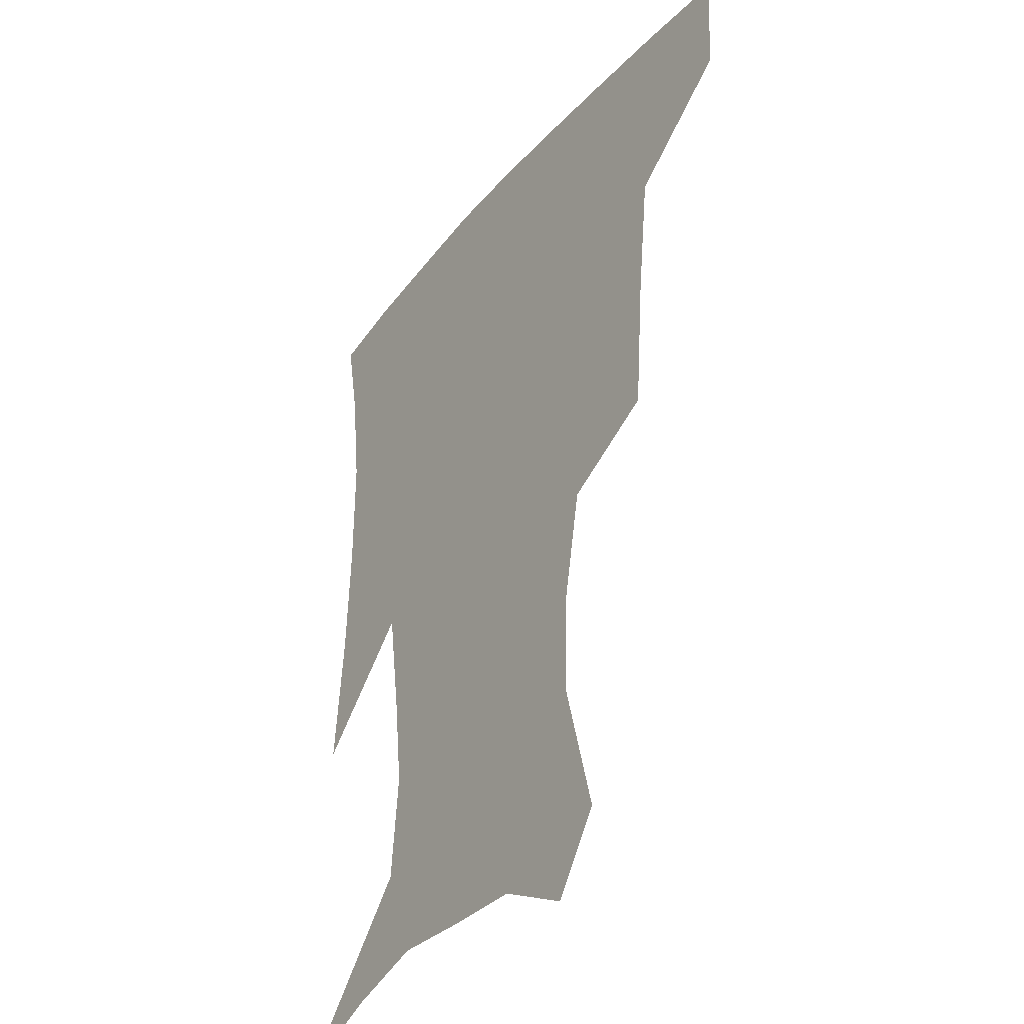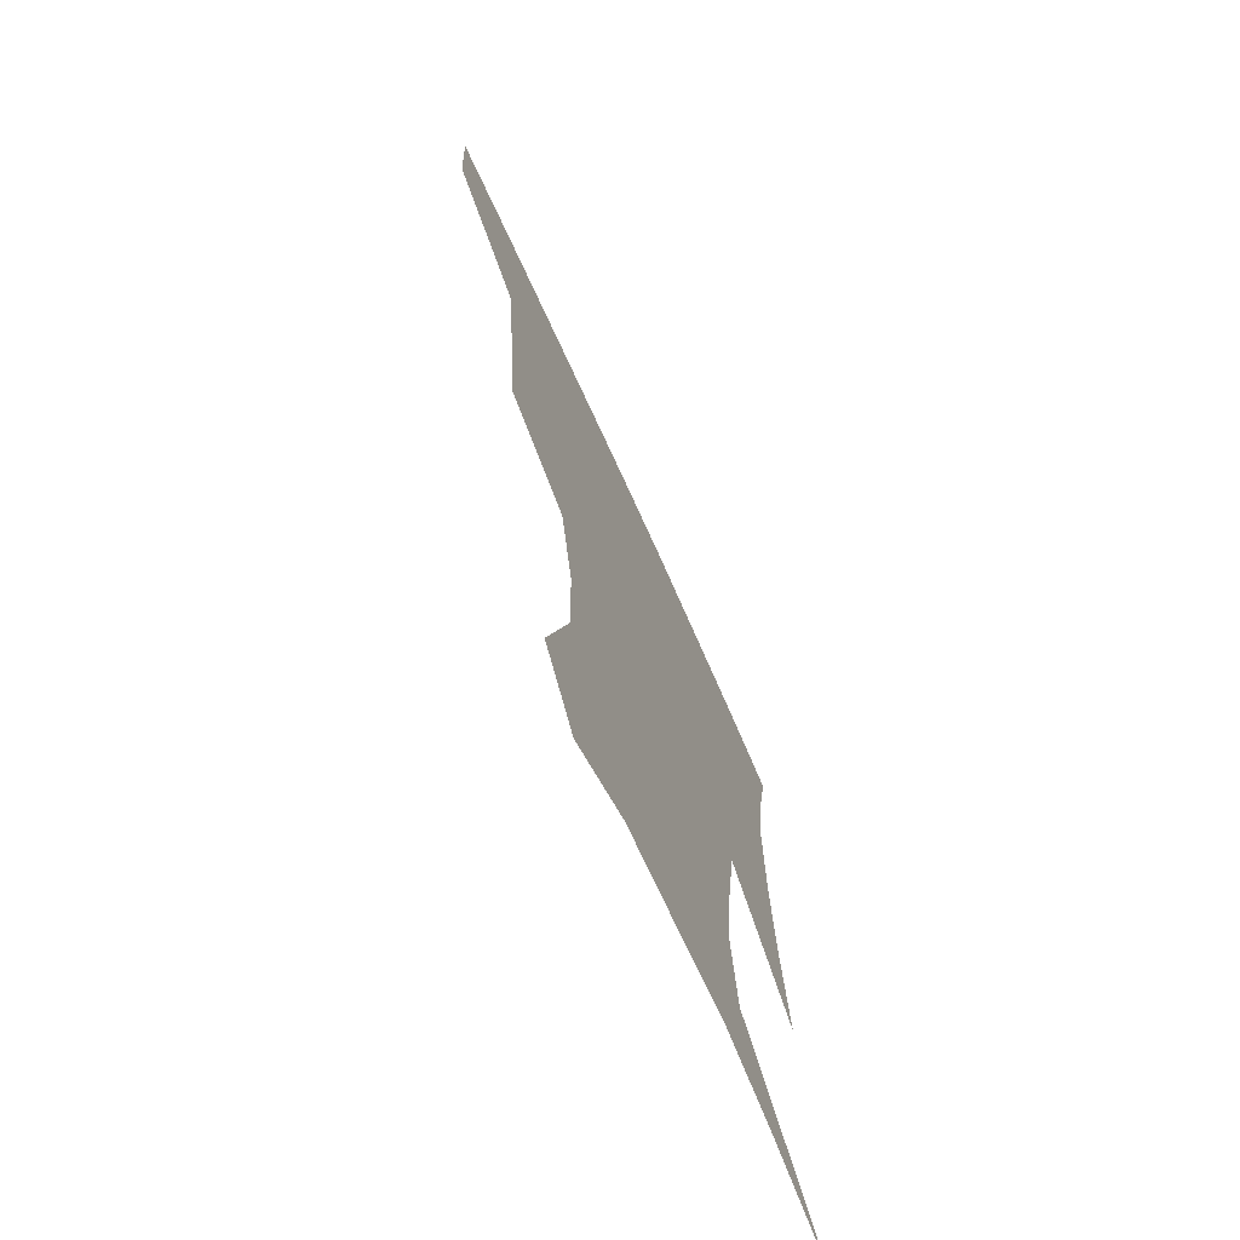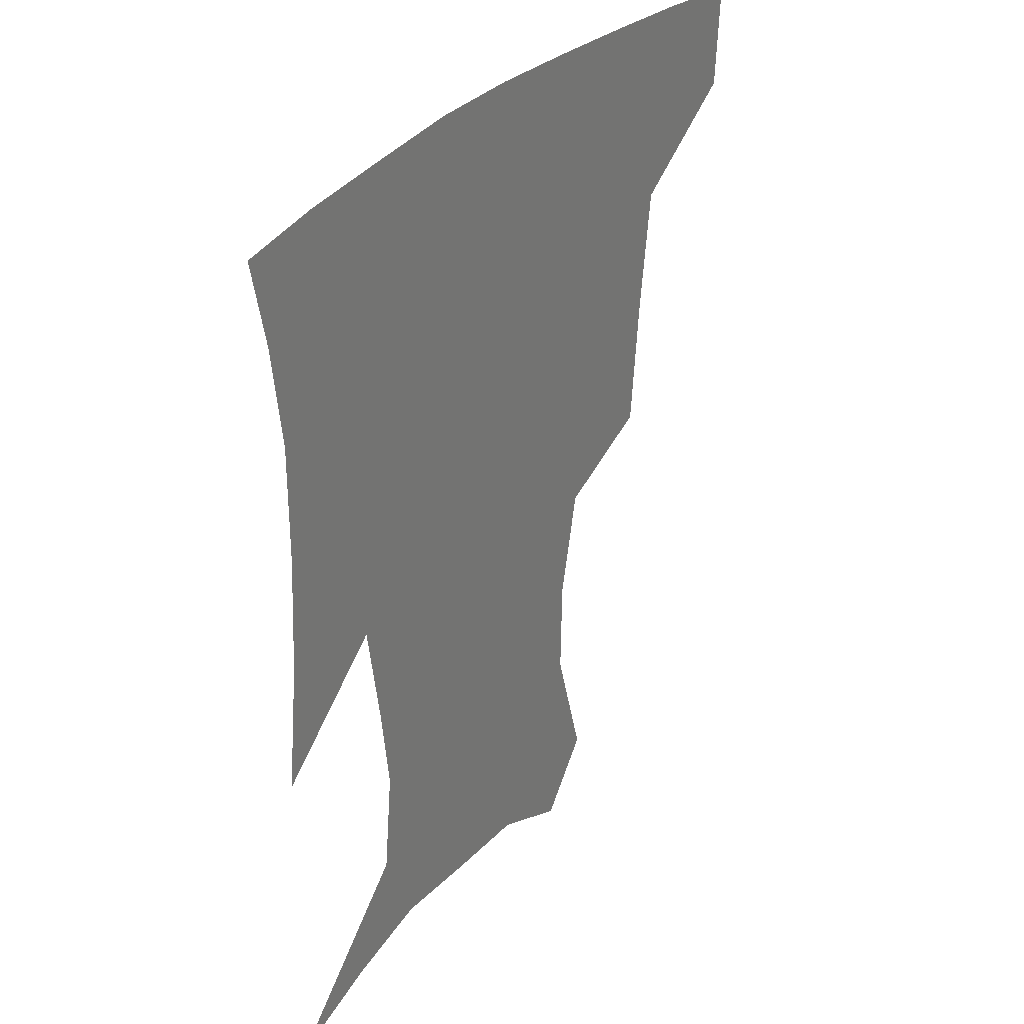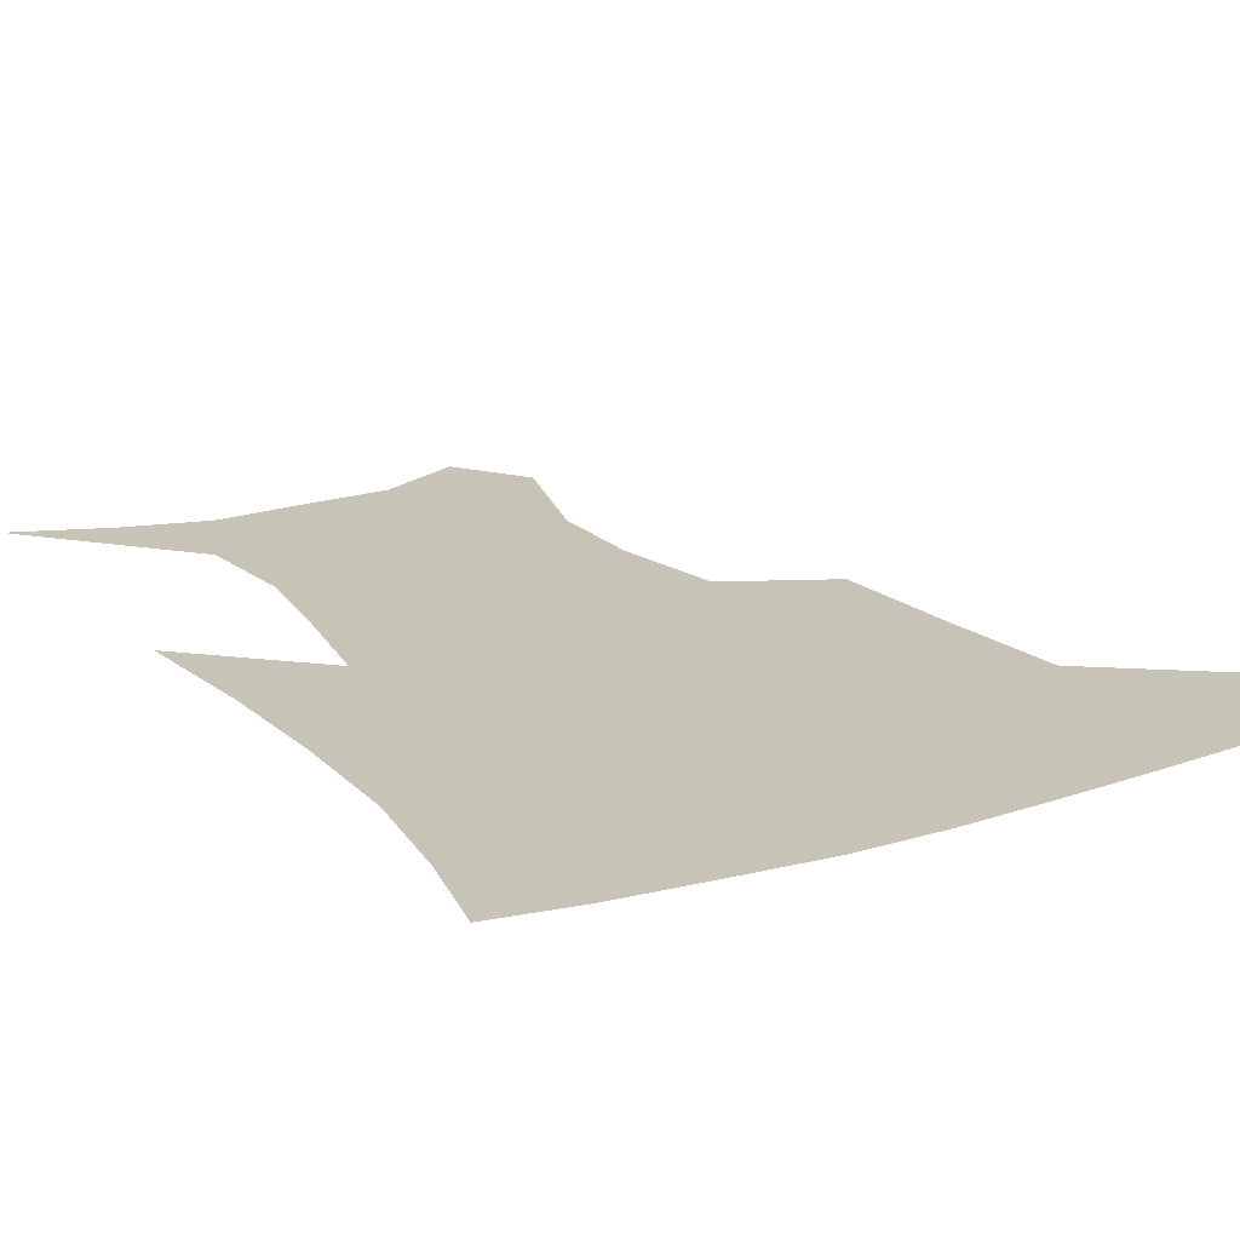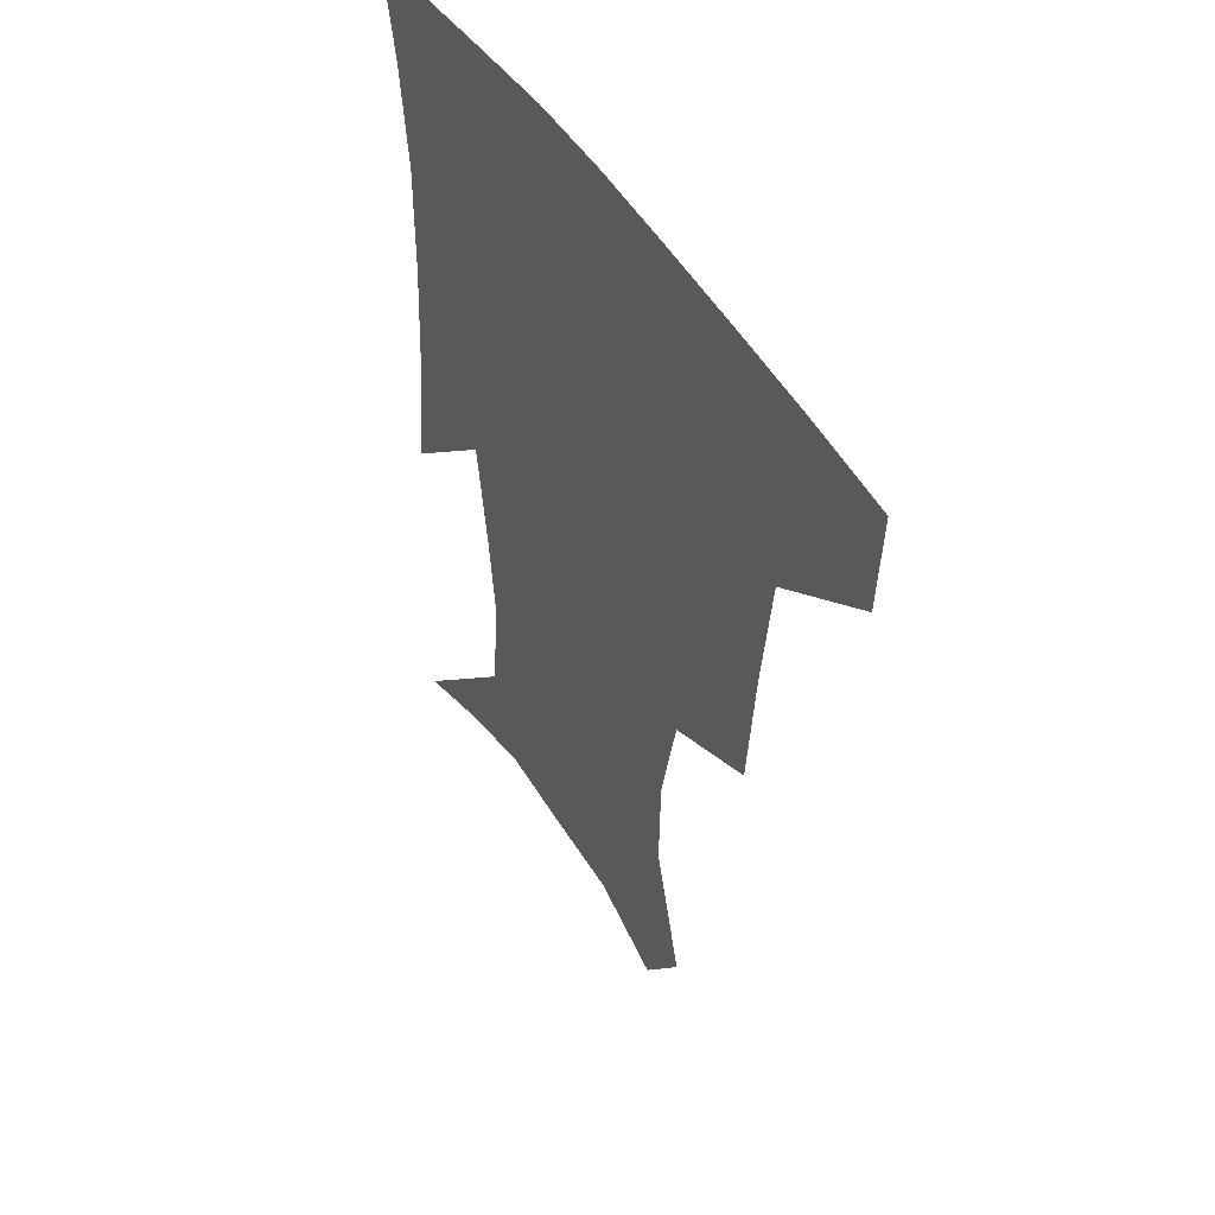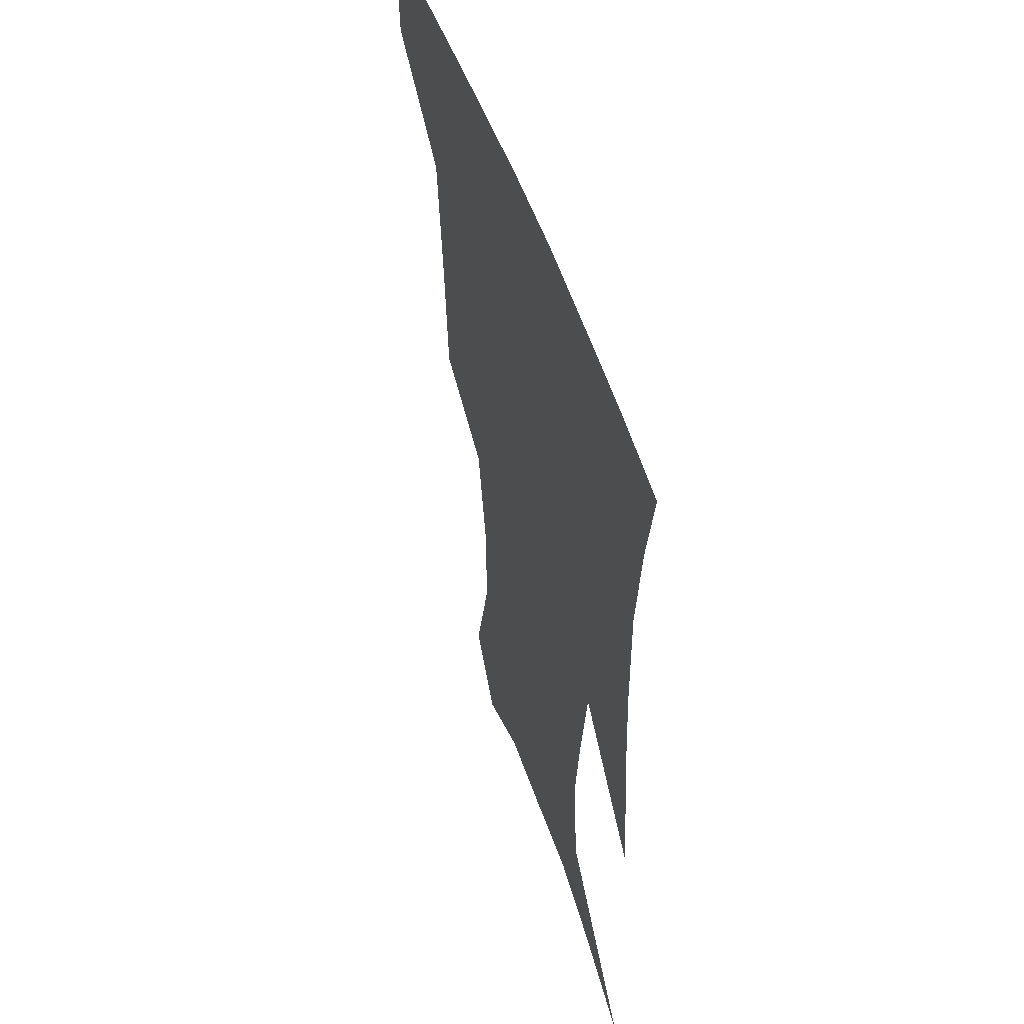
<metadata>
{"format":"obj","ext":"obj","renderer":"f3d","projection":"perspective","resolution":1024,"background":"white","views":[{"elev":-34.5,"azim":-123.7,"up":"+Y"},{"elev":-71.5,"azim":-65.8,"up":"+Y"},{"elev":34.2,"azim":126.1,"up":"+Y"},{"elev":19.6,"azim":150.2,"up":"+Z"},{"elev":48.7,"azim":-120.7,"up":"+Y"},{"elev":51.4,"azim":71.9,"up":"+Y"}]}
</metadata>
<code>
v 455.6 384.7 0
v 453.8 416.9 0
v 499.8 277.5 0
v 496.3 319 0
v 491.7 358.3 0
v 487.8 390.3 0
v 484.4 420.3 0
v 528.1 152.9 0
v 539.7 195 0
v 539.2 227 0
v 532.3 261.5 0
v 526 298.2 0
v 523.1 334.4 0
v 519.9 364.9 0
v 516.8 393.5 0
v 514.2 422.6 0
v 544.5 129.9 0
v 557.6 177.8 0
v 559.4 208.4 0
v 558 244.8 0
v 553.4 275 0
v 551.1 311.1 0
v 549.3 341.7 0
v 548.1 369.7 0
v 545.7 396.2 0
v 543.3 424.5 0
v 571.2 142.6 0
v 578.3 184.3 0
v 579.4 217.5 0
v 577.9 248.8 0
v 575.5 279.9 0
v 574.5 315 0
v 574.2 343.9 0
v 574.5 371.7 0
v 574.1 397.5 0
v 571.9 425.9 0
v 599.3 143.4 0
v 597.9 184.6 0
v 598.6 217.3 0
v 598.2 252.7 0
v 598.3 286.7 0
v 598 316.9 0
v 598.9 345.6 0
v 600.1 372.5 0
v 601.3 397.6 0
v 600.2 425.8 0
v 626.6 144.9 0
v 618.6 178.3 0
v 616.6 218.2 0
v 618.7 248.2 0
v 621.3 279.3 0
v 621 312 0
v 621.9 345.5 0
v 624.8 370.6 0
v 627.6 396.8 0
v 630.1 423.1 0
v 653.6 137.4 0
v 638.5 174.3 0
v 635 207.9 0
v 638.2 236.5 0
v 643.2 272 0
v 643.5 306.5 0
v 645.1 337.7 0
v 649.1 365.4 0
v 653.1 394.4 0
v 657.5 420.3 0
v 683.3 125.6 0
v 680.6 237.6 0
v 676.1 279.2 0
v 673.9 316.8 0
v 673.6 354.3 0
v 677.5 387.8 0
v 682.9 415.9 0
v 691 451 0
f 5 6 1
f 1 6 2
f 6 7 2
f 11 12 3
f 3 12 4
f 12 13 4
f 4 13 5
f 13 14 5
f 5 14 6
f 14 15 6
f 6 15 7
f 15 16 7
f 17 18 8
f 8 18 9
f 18 19 9
f 9 19 10
f 19 20 10
f 10 20 11
f 20 21 11
f 11 21 12
f 21 22 12
f 12 22 13
f 22 23 13
f 13 23 14
f 23 24 14
f 14 24 15
f 24 25 15
f 15 25 16
f 25 26 16
f 17 27 18
f 27 28 18
f 18 28 19
f 28 29 19
f 19 29 20
f 29 30 20
f 20 30 21
f 30 31 21
f 21 31 22
f 31 32 22
f 22 32 23
f 32 33 23
f 23 33 24
f 33 34 24
f 24 34 25
f 34 35 25
f 25 35 26
f 35 36 26
f 27 37 28
f 37 38 28
f 28 38 29
f 38 39 29
f 29 39 30
f 39 40 30
f 30 40 31
f 40 41 31
f 31 41 32
f 41 42 32
f 32 42 33
f 42 43 33
f 33 43 34
f 43 44 34
f 34 44 35
f 44 45 35
f 35 45 36
f 45 46 36
f 37 47 38
f 47 48 38
f 38 48 39
f 48 49 39
f 39 49 40
f 49 50 40
f 40 50 41
f 50 51 41
f 41 51 42
f 51 52 42
f 42 52 43
f 52 53 43
f 43 53 44
f 53 54 44
f 44 54 45
f 54 55 45
f 45 55 46
f 55 56 46
f 47 57 48
f 57 58 48
f 48 58 49
f 58 59 49
f 49 59 50
f 59 60 50
f 50 60 51
f 60 61 51
f 51 61 52
f 61 62 52
f 52 62 53
f 62 63 53
f 53 63 54
f 63 64 54
f 54 64 55
f 64 65 55
f 55 65 56
f 65 66 56
f 57 67 58
f 61 68 62
f 68 69 62
f 62 69 63
f 69 70 63
f 63 70 64
f 70 71 64
f 64 71 65
f 71 72 65
f 65 72 66
f 72 73 66

</code>
